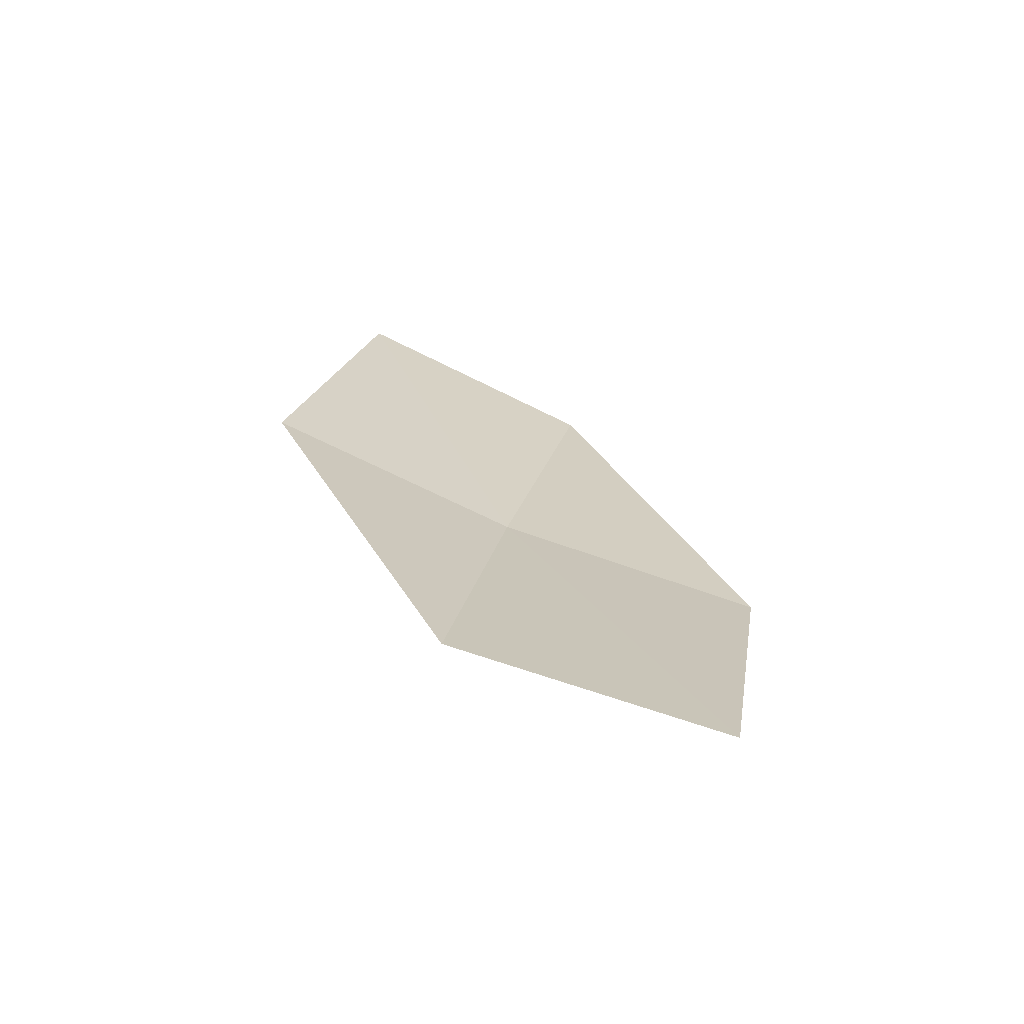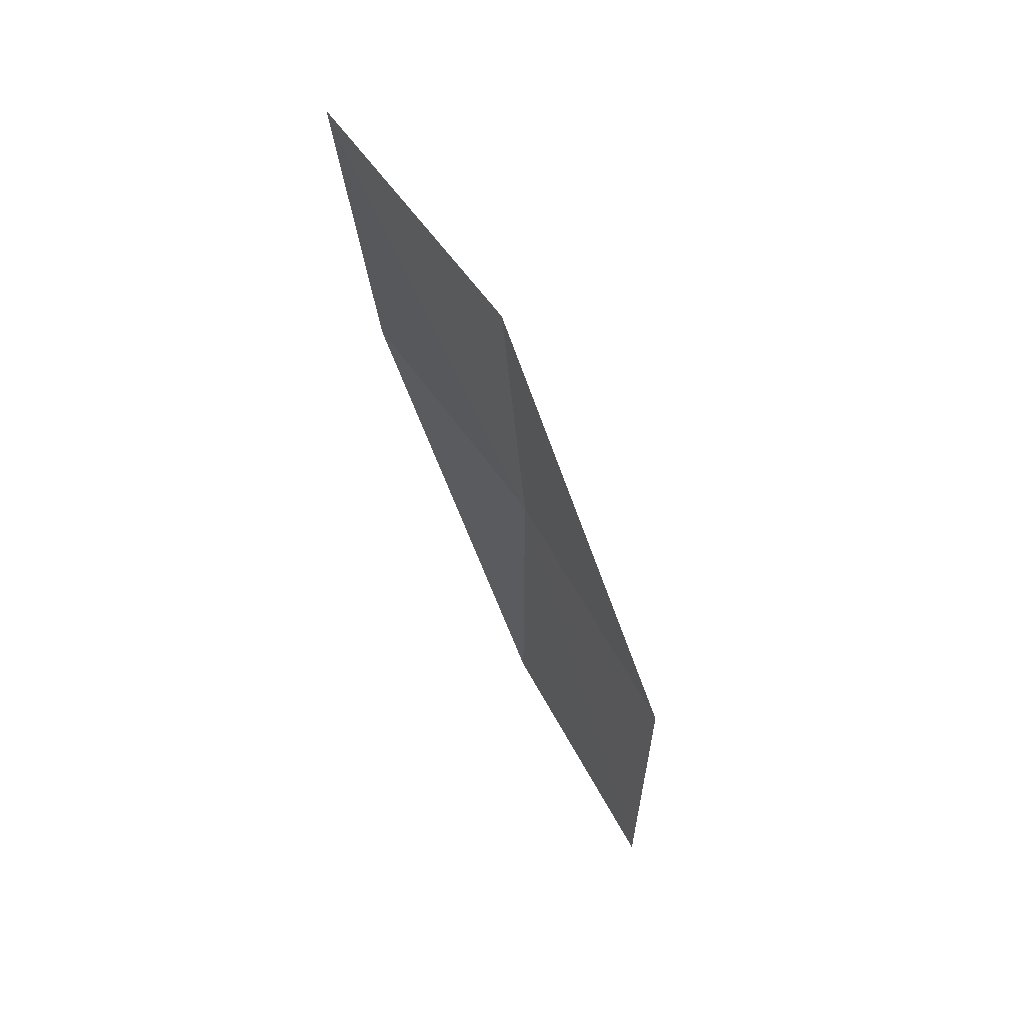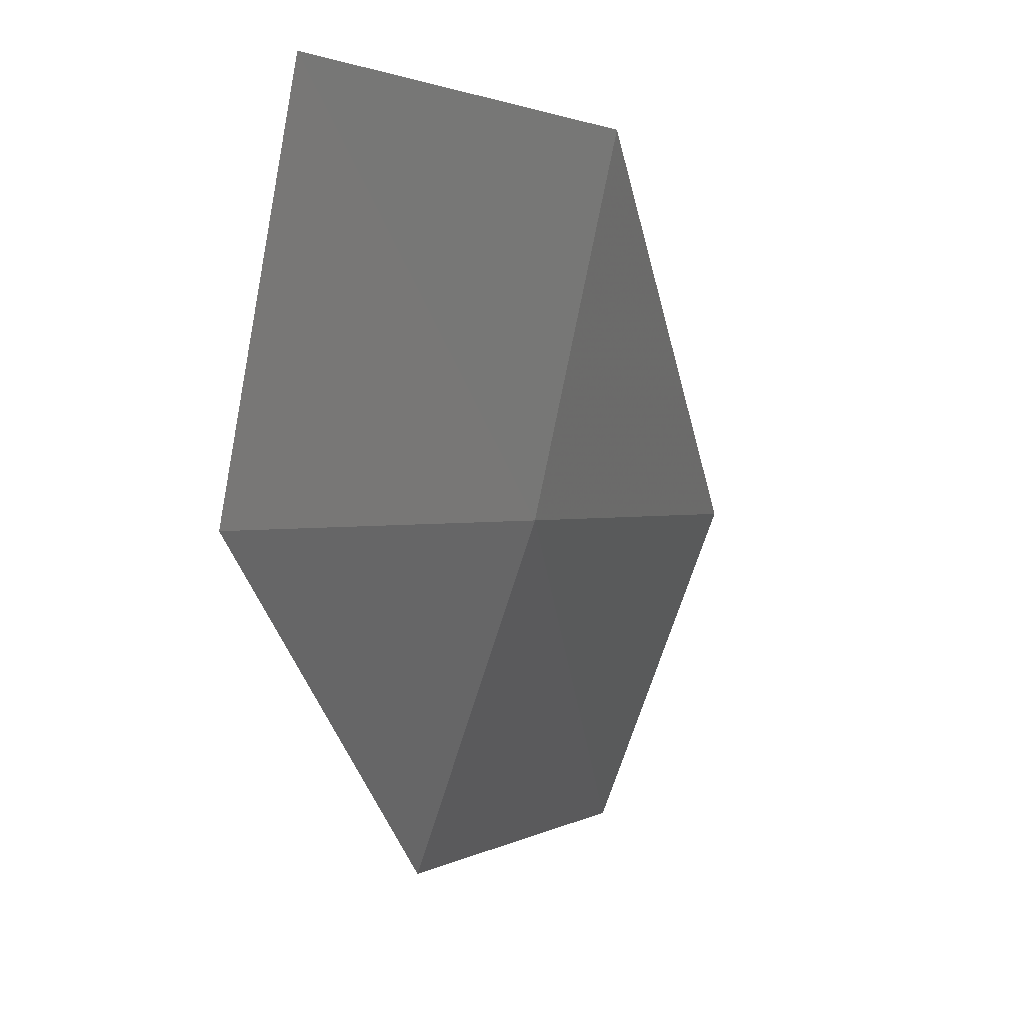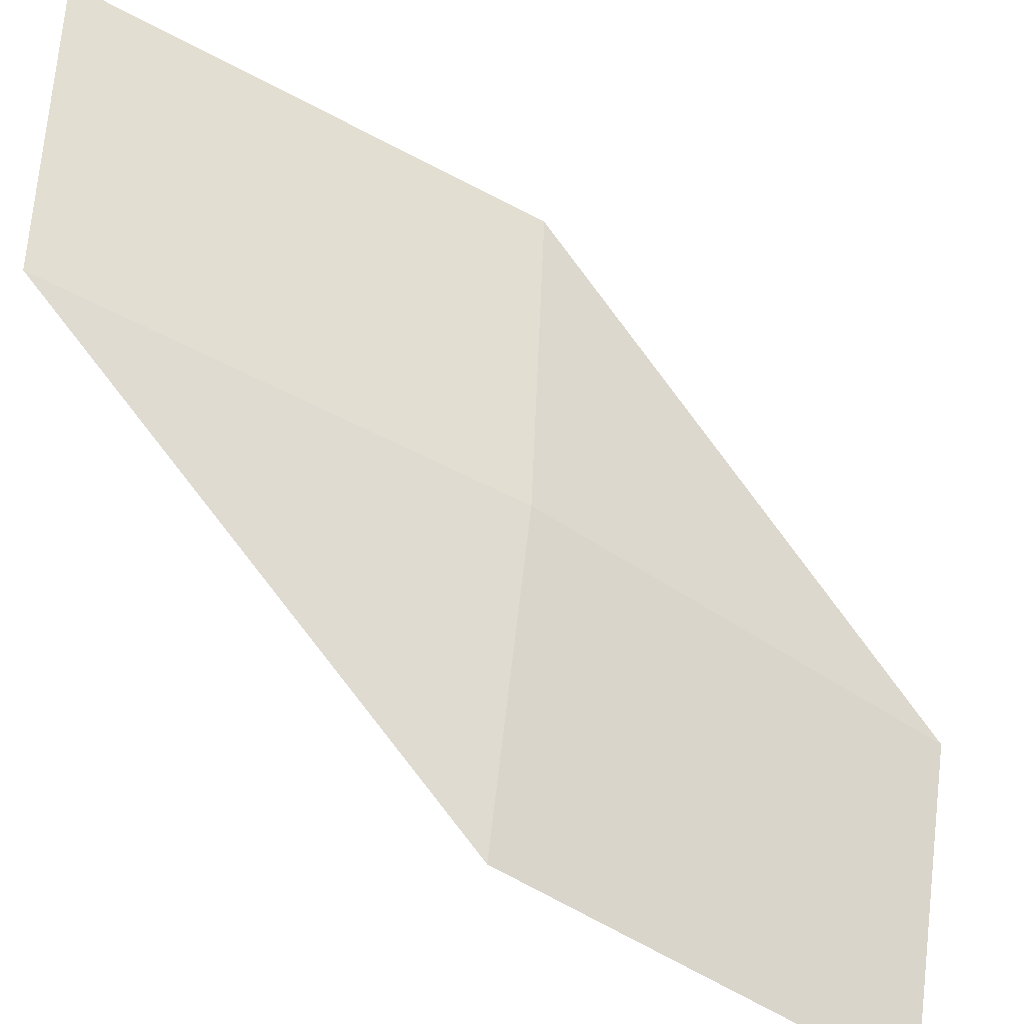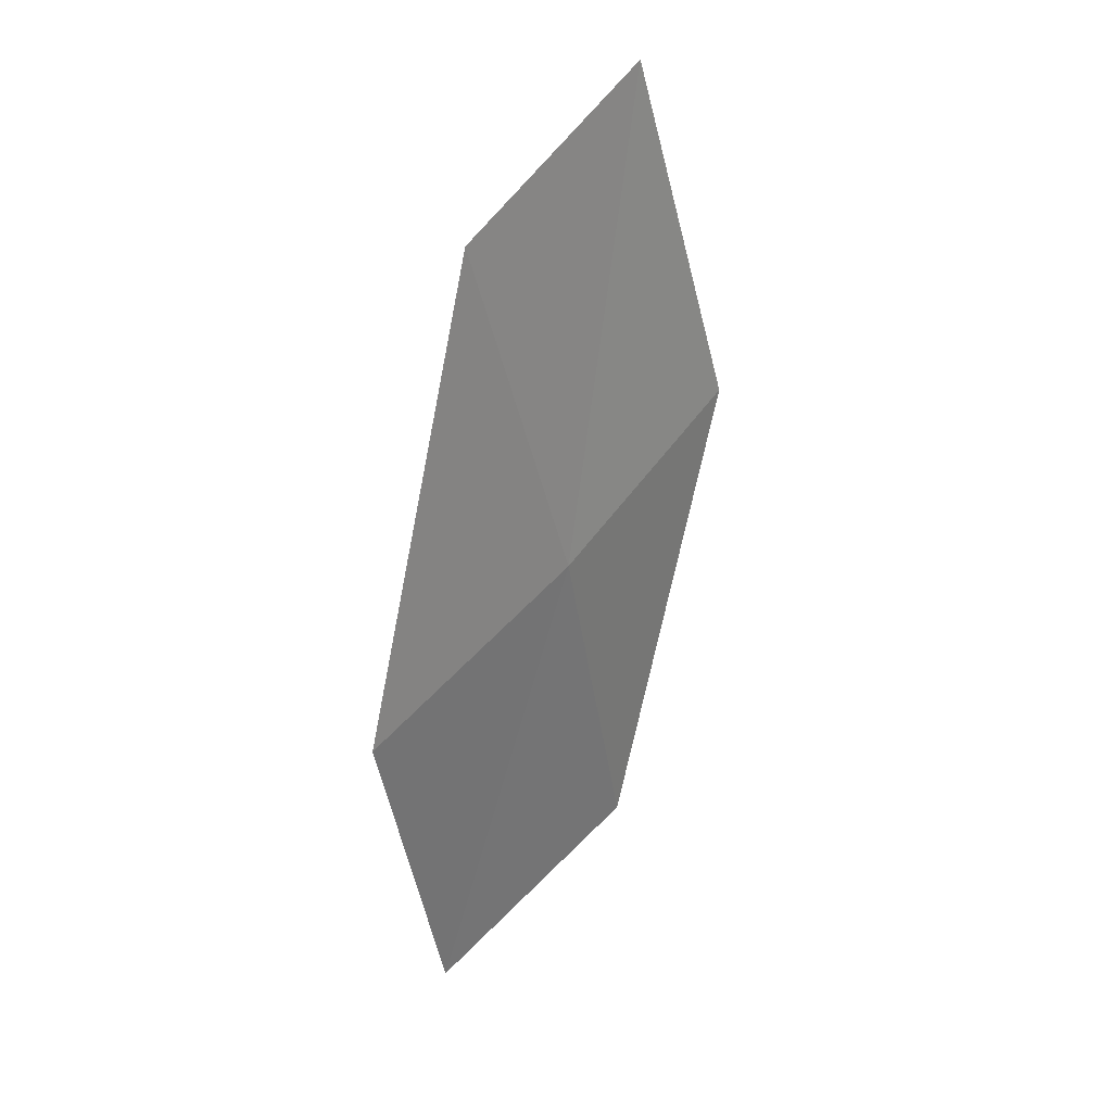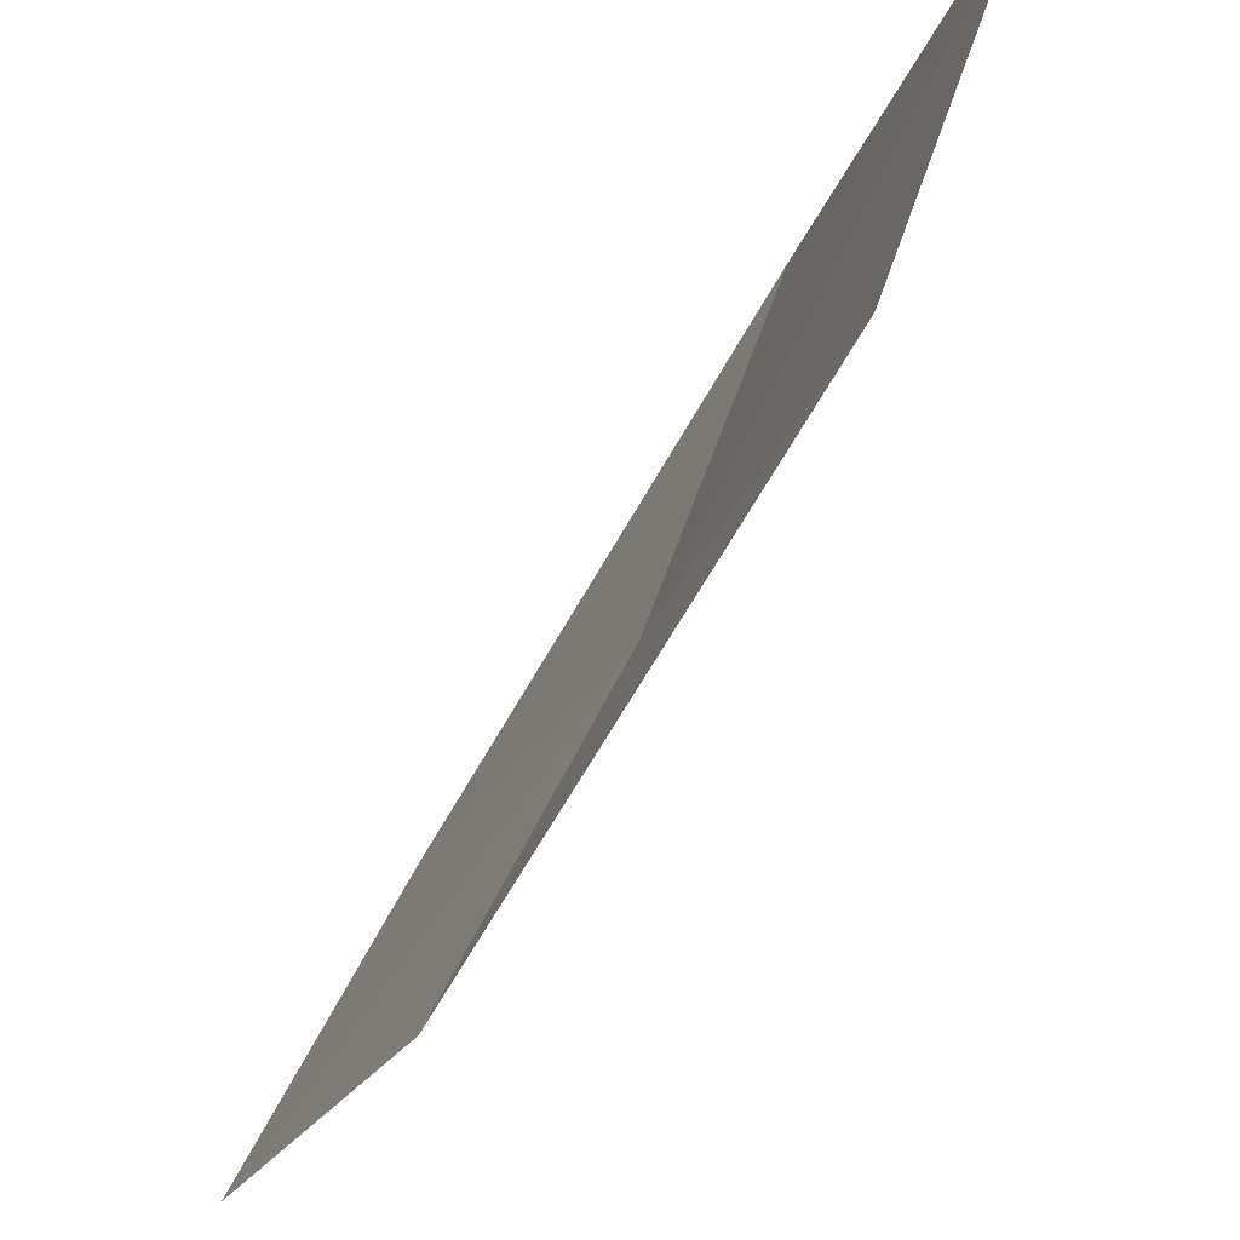
<metadata>
{"format":"obj","ext":"obj","renderer":"f3d","projection":"perspective","resolution":1024,"background":"white","views":[{"elev":-77.0,"azim":-128.7,"up":"+Z"},{"elev":50.4,"azim":-52.8,"up":"+Z"},{"elev":-5.0,"azim":16.0,"up":"+Y"},{"elev":-58.2,"azim":46.0,"up":"+Y"},{"elev":41.7,"azim":20.7,"up":"+Z"},{"elev":-30.6,"azim":-29.3,"up":"+Y"}]}
</metadata>
<code>
v 8.554 -4.798 19.92
v 8.717 -4.222 20.04
v 8.659 -4.72 19.07
v 8.52 -4.294 20.89
v 8.367 -4.875 20.75
v 8.322 -5.348 19.79
v 8.419 -5.265 18.96
f 1 3 2
f 1 2 4
f 1 4 5
f 1 5 6
f 1 6 7
f 1 7 3

</code>
